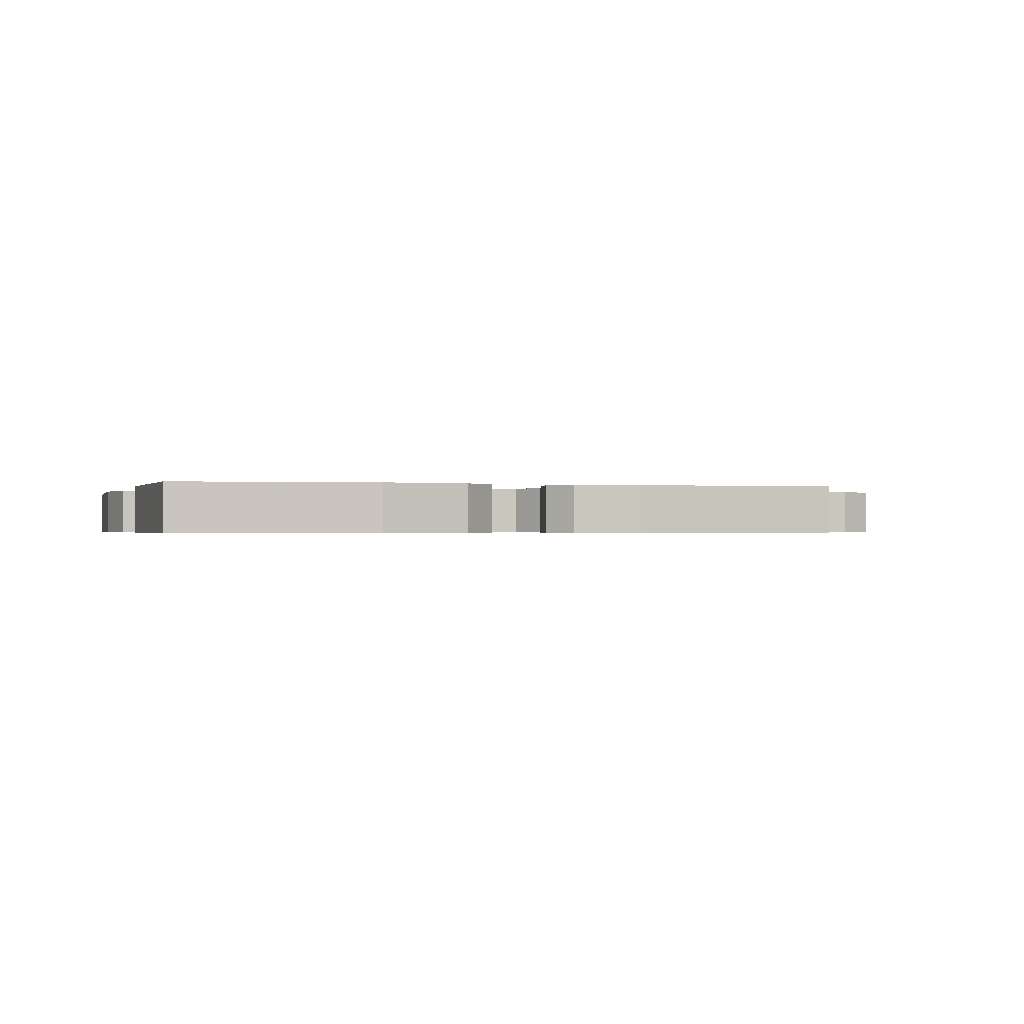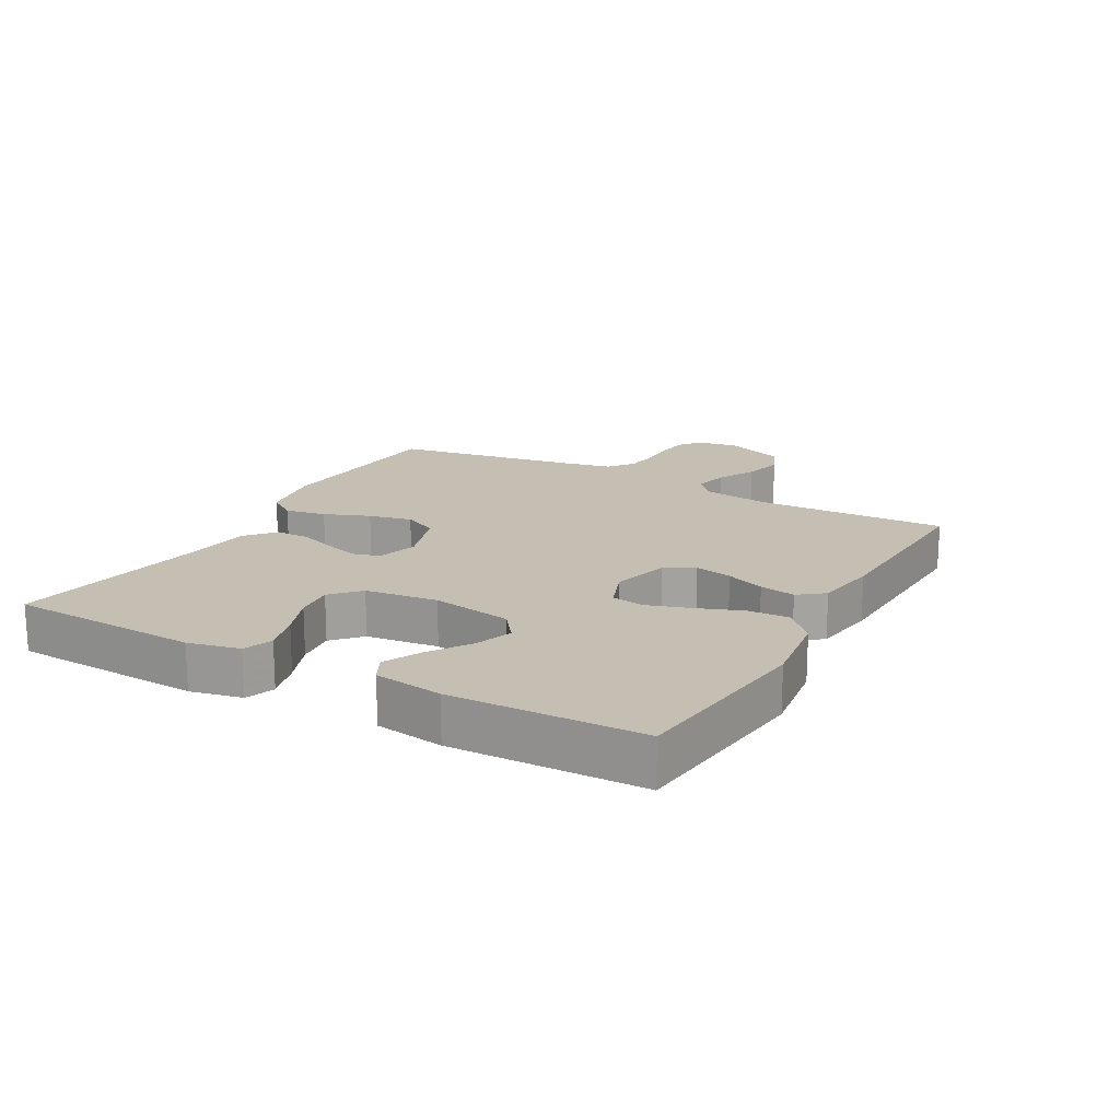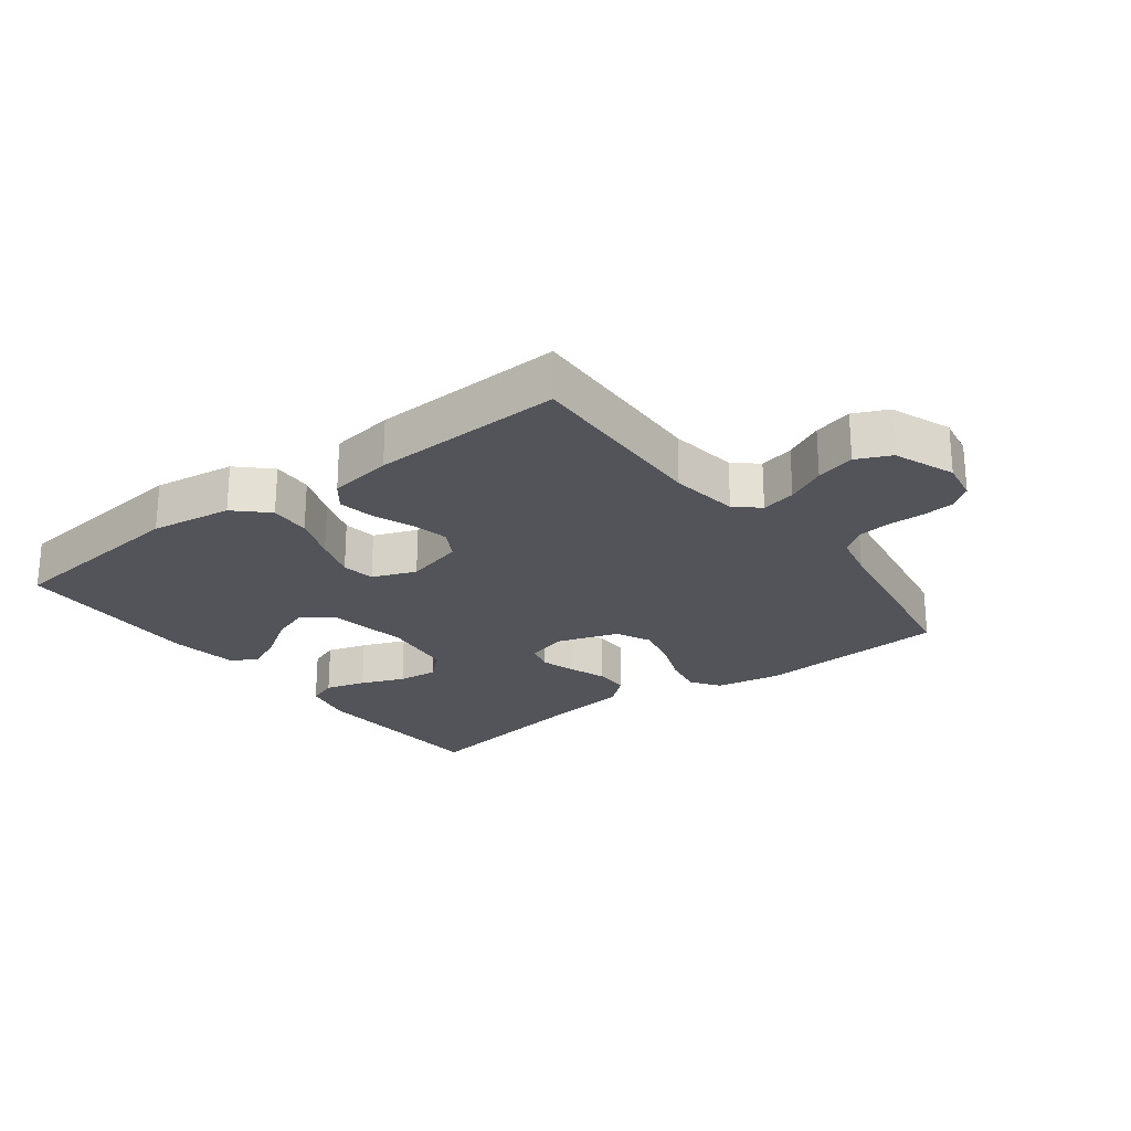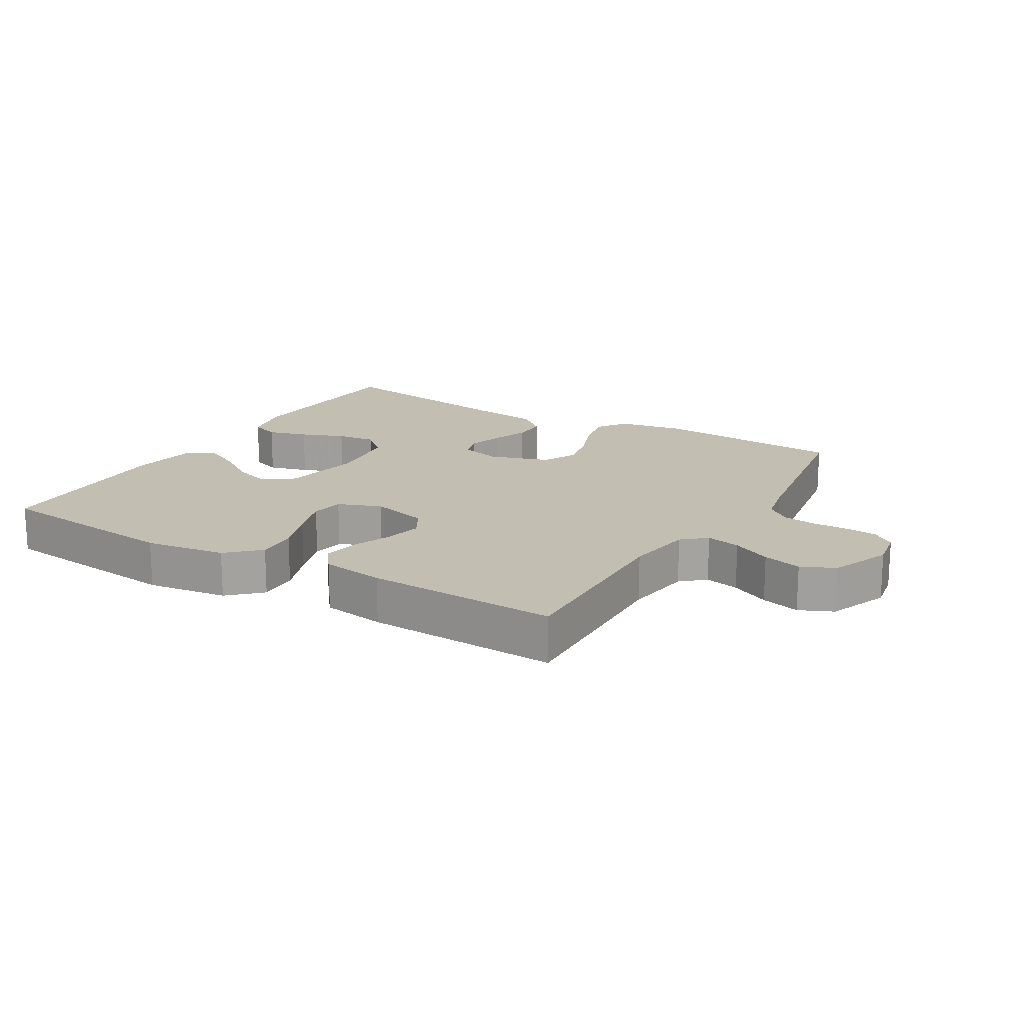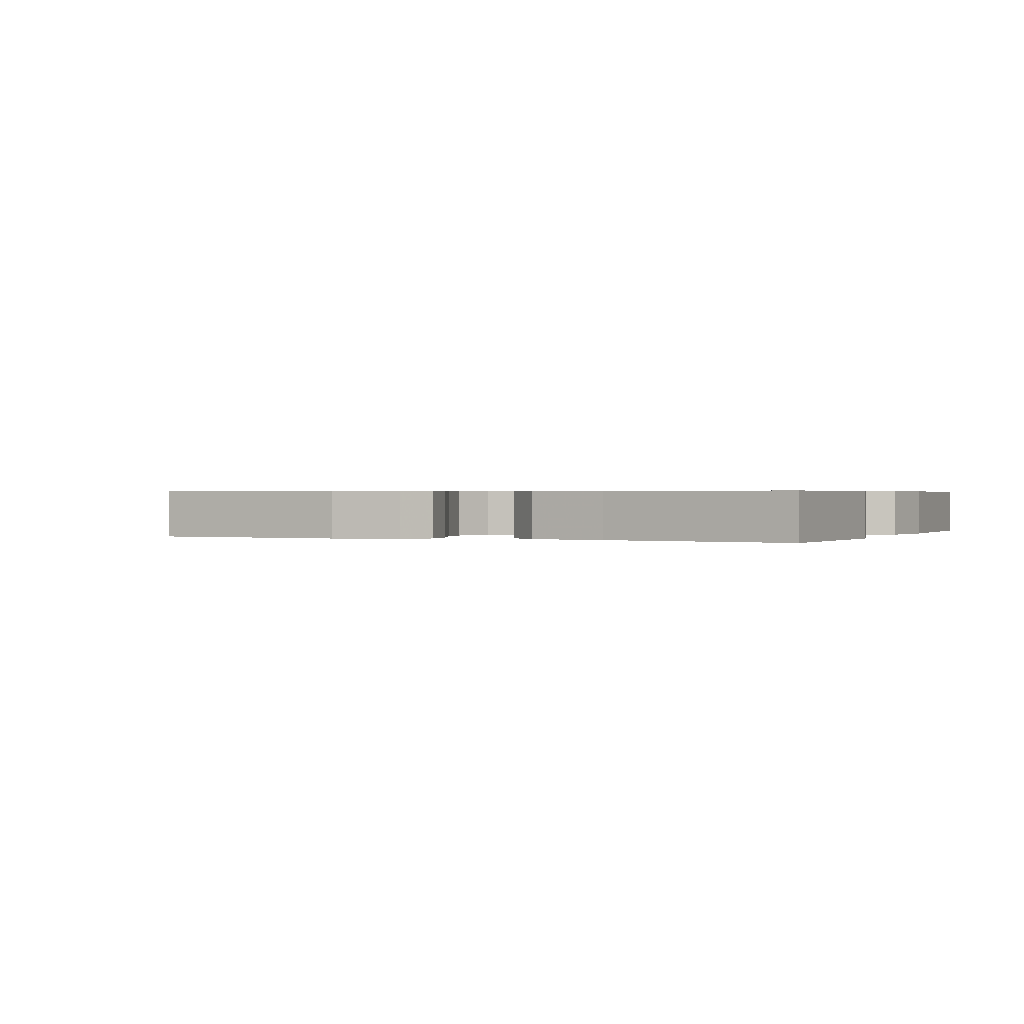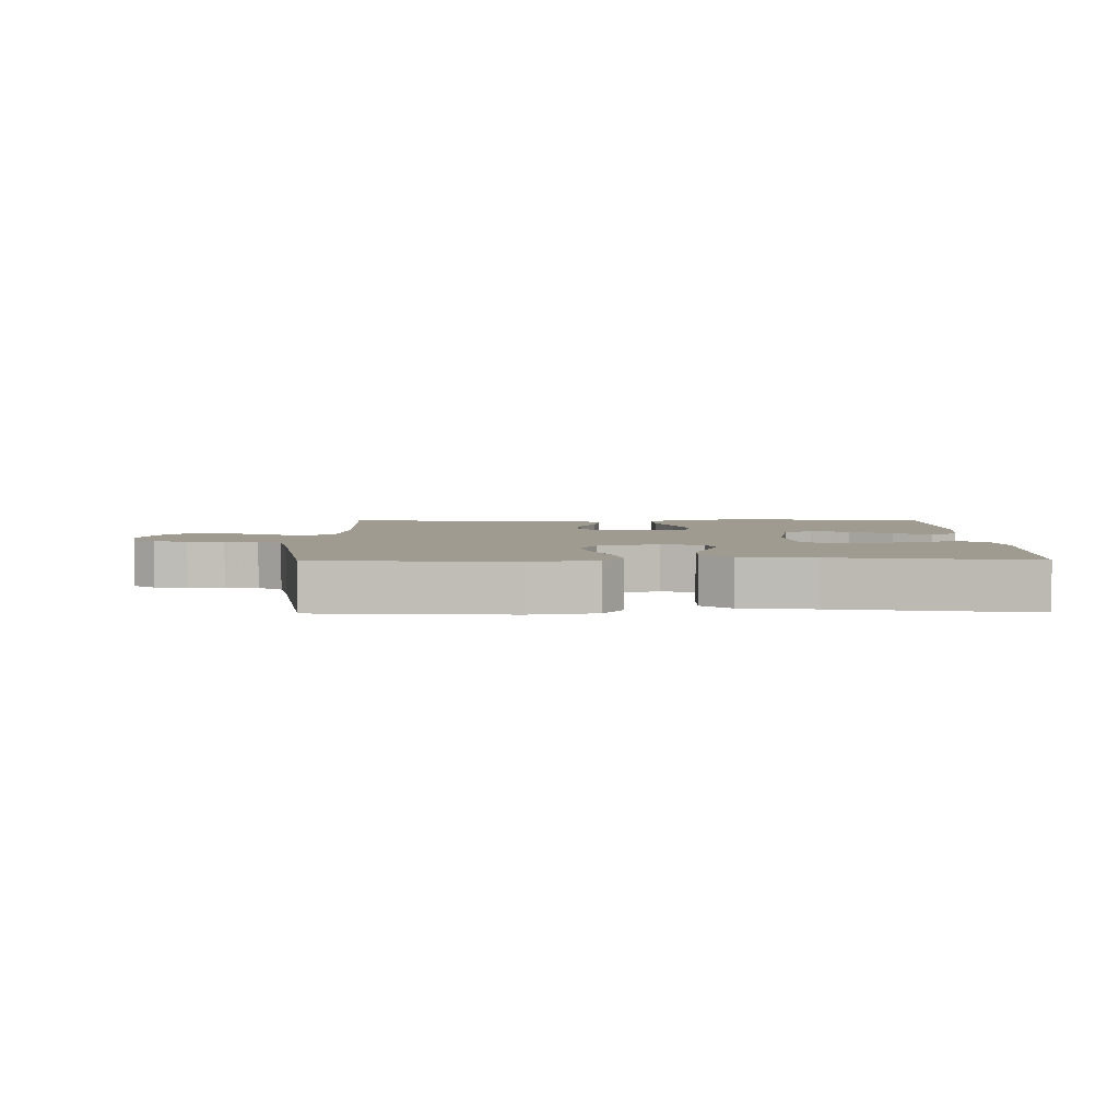
<metadata>
{"format":"obj","ext":"obj","renderer":"f3d","projection":"perspective","resolution":1024,"background":"white","views":[{"elev":-0.6,"azim":-16.8,"up":"+Y"},{"elev":17.6,"azim":-60.8,"up":"+Y"},{"elev":-23.8,"azim":37.1,"up":"+Y"},{"elev":17.3,"azim":30.8,"up":"+Y"},{"elev":0.5,"azim":-155.8,"up":"+Y"},{"elev":4.1,"azim":179.2,"up":"+Y"}]}
</metadata>
<code>
v -0.5 0.07 0.5
v -0.2 0.07 0.533
v -0.073 0.07 0.515
v -0.024 0.07 0.468
v -0.027 0.07 0.404
v -0.054 0.07 0.332
v -0.076 0.07 0.265
v -0.068 0.07 0.213
v 0 0.07 0.187
v 0.091 0.07 0.211
v 0.117 0.07 0.257
v 0.104 0.07 0.316
v 0.08 0.07 0.377
v 0.07 0.07 0.433
v 0.101 0.07 0.473
v 0.2 0.07 0.488
v 0.5 0.07 0.5
v 0.49 0.07 0.2
v 0.505 0.07 0.093
v 0.542 0.07 0.061
v 0.596 0.07 0.073
v 0.657 0.07 0.103
v 0.718 0.07 0.119
v 0.771 0.07 0.095
v 0.808 0.07 0
v 0.797 0.07 -0.063
v 0.762 0.07 -0.09
v 0.711 0.07 -0.095
v 0.655 0.07 -0.094
v 0.603 0.07 -0.101
v 0.565 0.07 -0.131
v 0.55 0.07 -0.2
v 0.5 0.07 -0.5
v 0.2 0.07 -0.521
v 0.097 0.07 -0.503
v 0.066 0.07 -0.458
v 0.078 0.07 -0.394
v 0.106 0.07 -0.323
v 0.121 0.07 -0.255
v 0.095 0.07 -0.201
v 0 0.07 -0.17
v -0.065 0.07 -0.189
v -0.077 0.07 -0.231
v -0.06 0.07 -0.286
v -0.039 0.07 -0.344
v -0.039 0.07 -0.398
v -0.084 0.07 -0.436
v -0.2 0.07 -0.451
v -0.5 0.07 -0.5
v -0.515 0.07 -0.2
v -0.497 0.07 -0.119
v -0.451 0.07 -0.102
v -0.388 0.07 -0.12
v -0.32 0.07 -0.147
v -0.258 0.07 -0.154
v -0.214 0.07 -0.114
v -0.2 0.07 0
v -0.222 0.07 0.127
v -0.268 0.07 0.162
v -0.328 0.07 0.141
v -0.392 0.07 0.098
v -0.45 0.07 0.07
v -0.492 0.07 0.092
v -0.508 0.07 0.2
v -0.5 0 0.5
v -0.2 0 0.533
v -0.073 0 0.515
v -0.024 0 0.468
v -0.027 0 0.404
v -0.054 0 0.332
v -0.076 0 0.265
v -0.068 0 0.213
v 0 0 0.187
v 0.091 0 0.211
v 0.117 0 0.257
v 0.104 0 0.316
v 0.08 0 0.377
v 0.07 0 0.433
v 0.101 0 0.473
v 0.2 0 0.488
v 0.5 0 0.5
v 0.49 0 0.2
v 0.505 0 0.093
v 0.542 0 0.061
v 0.596 0 0.073
v 0.657 0 0.103
v 0.718 0 0.119
v 0.771 0 0.095
v 0.808 0 0
v 0.797 0 -0.063
v 0.762 0 -0.09
v 0.711 0 -0.095
v 0.655 0 -0.094
v 0.603 0 -0.101
v 0.565 0 -0.131
v 0.55 0 -0.2
v 0.5 0 -0.5
v 0.2 0 -0.521
v 0.097 0 -0.503
v 0.066 0 -0.458
v 0.078 0 -0.394
v 0.106 0 -0.323
v 0.121 0 -0.255
v 0.095 0 -0.201
v 0 0 -0.17
v -0.065 0 -0.189
v -0.077 0 -0.231
v -0.06 0 -0.286
v -0.039 0 -0.344
v -0.039 0 -0.398
v -0.084 0 -0.436
v -0.2 0 -0.451
v -0.5 0 -0.5
v -0.515 0 -0.2
v -0.497 0 -0.119
v -0.451 0 -0.102
v -0.388 0 -0.12
v -0.32 0 -0.147
v -0.258 0 -0.154
v -0.214 0 -0.114
v -0.2 0 0
v -0.222 0 0.127
v -0.268 0 0.162
v -0.328 0 0.141
v -0.392 0 0.098
v -0.45 0 0.07
v -0.492 0 0.092
v -0.508 0 0.2
f 4 5 6
f 3 4 6
f 2 3 6
f 1 2 6
f 64 1 6
f 63 64 6
f 62 63 6
f 61 62 6
f 60 61 6
f 59 60 6 7
f 58 59 7 8
f 57 58 8 9
f 56 57 9 10
f 52 53 54
f 51 52 54
f 50 51 54
f 49 50 54
f 48 49 54
f 48 54 55
f 47 48 55
f 46 47 55
f 45 46 55
f 44 45 55
f 43 44 55 56
f 36 37 38
f 35 36 38
f 34 35 38
f 33 34 38
f 32 33 38
f 31 32 38 39
f 30 31 39 40
f 27 28 29
f 26 27 29
f 25 26 29
f 24 25 29
f 23 24 29
f 22 23 29
f 21 22 29
f 20 21 29 30
f 30 40 41
f 20 30 41
f 19 20 41
f 16 17 18
f 15 16 18
f 14 15 18
f 13 14 18
f 12 13 18
f 11 12 18 19
f 42 43 56
f 42 56 10
f 19 41 42
f 11 19 42
f 10 11 42
f 70 69 68
f 70 68 67
f 70 67 66
f 70 66 65
f 70 65 128
f 70 128 127
f 70 127 126
f 70 126 125
f 70 125 124
f 71 70 124 123
f 72 71 123 122
f 73 72 122 121
f 74 73 121 120
f 118 117 116
f 118 116 115
f 118 115 114
f 118 114 113
f 118 113 112
f 119 118 112
f 119 112 111
f 119 111 110
f 119 110 109
f 119 109 108
f 120 119 108 107
f 102 101 100
f 102 100 99
f 102 99 98
f 102 98 97
f 102 97 96
f 103 102 96 95
f 104 103 95 94
f 93 92 91
f 93 91 90
f 93 90 89
f 93 89 88
f 93 88 87
f 93 87 86
f 93 86 85
f 94 93 85 84
f 105 104 94
f 105 94 84
f 105 84 83
f 82 81 80
f 82 80 79
f 82 79 78
f 82 78 77
f 82 77 76
f 83 82 76 75
f 120 107 106
f 74 120 106
f 106 105 83
f 106 83 75
f 106 75 74
f 1 65 66 2
f 2 66 67 3
f 3 67 68 4
f 4 68 69 5
f 5 69 70 6
f 6 70 71 7
f 7 71 72 8
f 8 72 73 9
f 9 73 74 10
f 10 74 75 11
f 11 75 76 12
f 12 76 77 13
f 13 77 78 14
f 14 78 79 15
f 15 79 80 16
f 16 80 81 17
f 17 81 82 18
f 18 82 83 19
f 19 83 84 20
f 20 84 85 21
f 21 85 86 22
f 22 86 87 23
f 23 87 88 24
f 24 88 89 25
f 25 89 90 26
f 26 90 91 27
f 27 91 92 28
f 28 92 93 29
f 29 93 94 30
f 30 94 95 31
f 31 95 96 32
f 32 96 97 33
f 33 97 98 34
f 34 98 99 35
f 35 99 100 36
f 36 100 101 37
f 37 101 102 38
f 38 102 103 39
f 39 103 104 40
f 40 104 105 41
f 41 105 106 42
f 42 106 107 43
f 43 107 108 44
f 44 108 109 45
f 45 109 110 46
f 46 110 111 47
f 47 111 112 48
f 48 112 113 49
f 49 113 114 50
f 50 114 115 51
f 51 115 116 52
f 52 116 117 53
f 53 117 118 54
f 54 118 119 55
f 55 119 120 56
f 56 120 121 57
f 57 121 122 58
f 58 122 123 59
f 59 123 124 60
f 60 124 125 61
f 61 125 126 62
f 62 126 127 63
f 63 127 128 64
f 64 128 65 1

</code>
